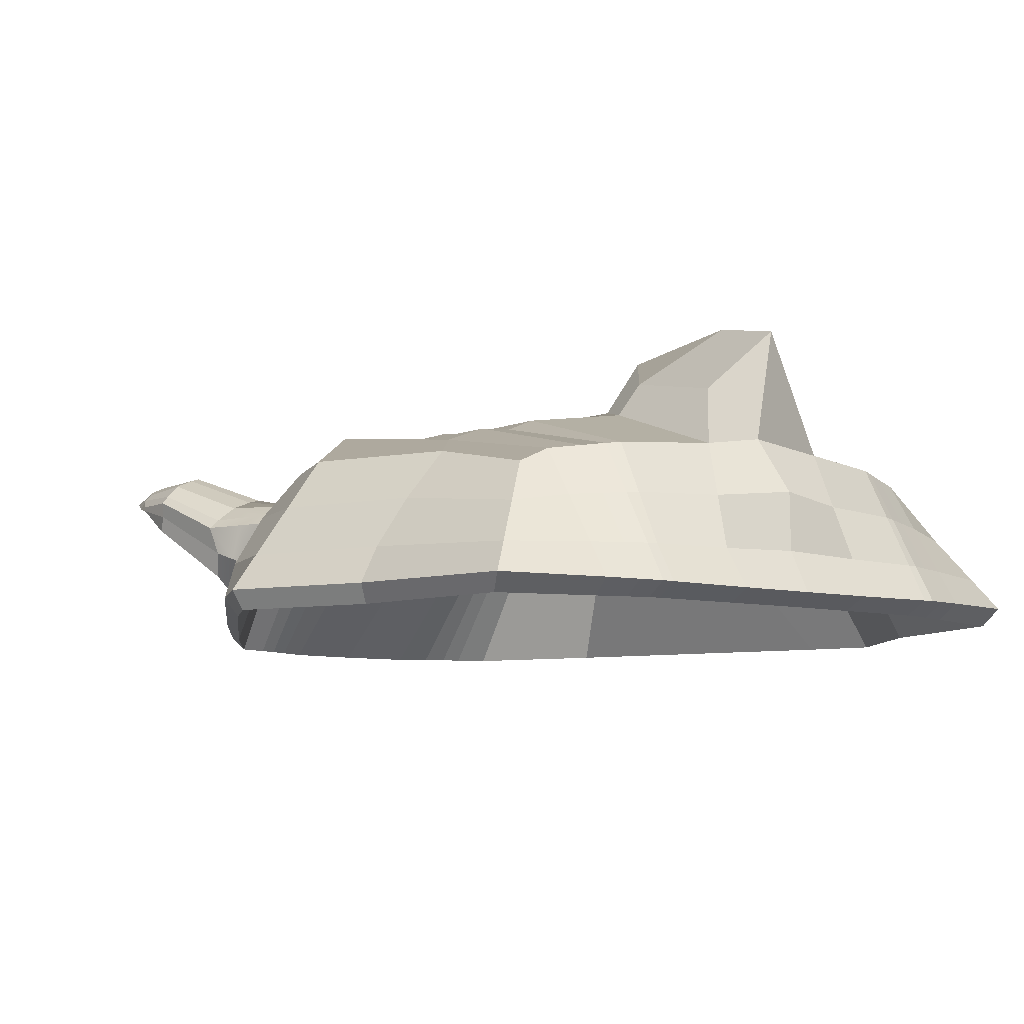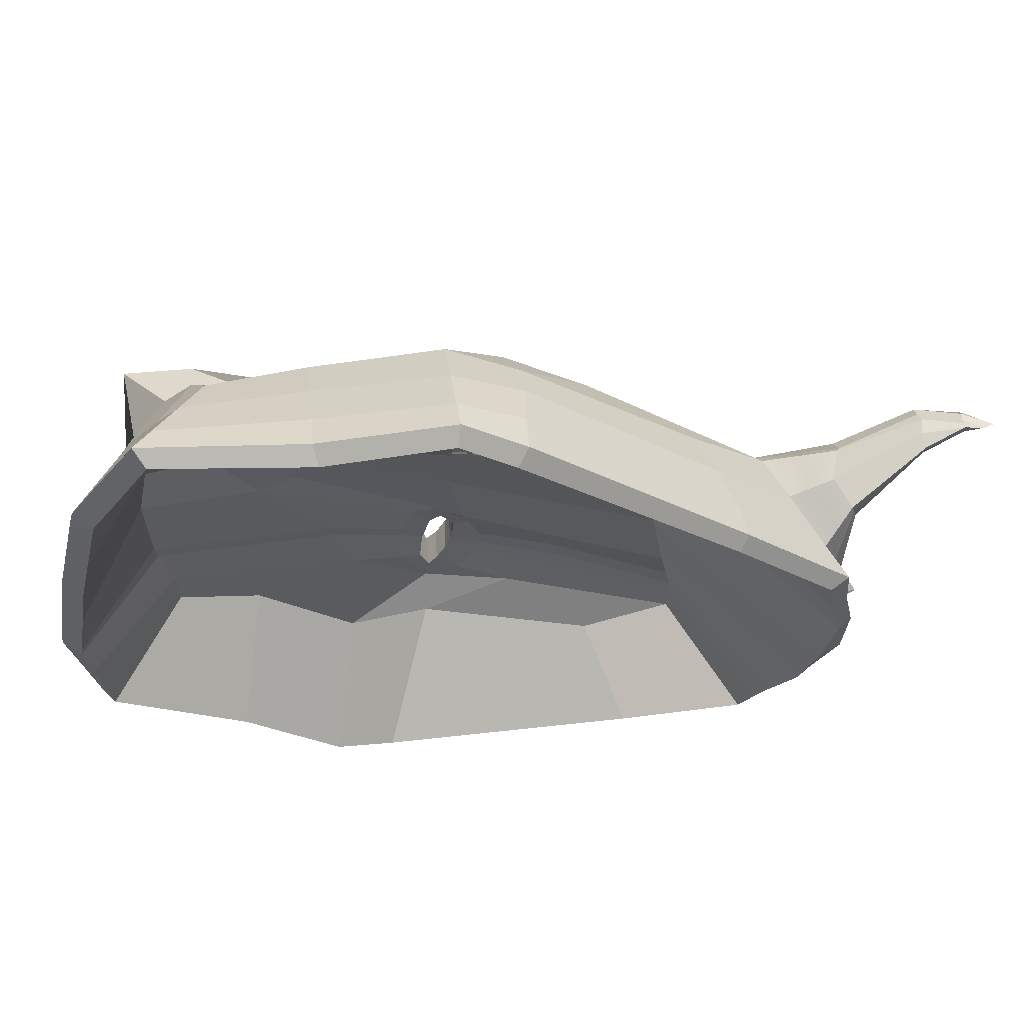
<metadata>
{"format":"obj","ext":"obj","renderer":"f3d","projection":"perspective","resolution":1024,"background":"white","views":[{"elev":-7.8,"azim":-34.9,"up":"+Z"},{"elev":-25.9,"azim":78.4,"up":"+Z"}]}
</metadata>
<code>
v -1.671 16.96 0.8916
v -1.588 20.37 0.8916
v 0 20.57 1.161
v -1.702 20.73 0.1219
v -2.165 16.51 0.1219
v 0 16.55 1.161
v -2.241 18.47 1.026
v 0 17.71 1.397
v 0 21.9 0.1219
v 0 16.17 0.1219
v -2.876 18.47 0.1219
v -0.5086 20.77 1.071
v -0.5086 21.87 0.1219
v -0.5086 16.19 0.1219
v -0.4183 16.55 1.071
v -0.2628 17.72 1.388
v -1.196 20.98 0.9813
v -1.196 21.58 0.1219
v -1.521 16.31 0.1219
v -1.521 16.9 0.9813
v -1.552 18.99 1.241
v -1.396 19.65 1.185
v -1.806 19.04 1.026
v -2.677 18.91 0.1219
v 0 18.91 1.334
v -0.5484 19.12 1.316
v -1.304 18.34 1.185
v -1.806 17.62 1.026
v -2.421 17.62 0.1219
v 0 17.03 1.334
v -0.423 17.45 1.316
v -0.9874 20.06 1.251
v -0.9874 18.11 1.251
v -1.178 16.74 1.026
v -1.178 16.2 0.1219
v -0.8524 21.7 0.1219
v -0.8524 20.92 1.026
v -0.6674 19.28 1.343
v -0.9881 19.36 1.309
v -0.4607 18.97 1.33
v -0.9881 18.67 1.308
v -0.587 18.74 1.344
v -1.358 19.24 1.24
v -1.465 18.99 1.226
v -1.257 18.74 1.241
v -1.71 16.87 1.041
v -1.545 16.79 1.129
v -1.331 18.3 1.413
v -1.858 17.57 1.185
v -1.78 18.98 1.473
v -2.299 18.47 1.187
v -1.601 19.64 1.413
v -2.114 19.06 1.185
v -1.65 20.42 1.035
v -1.228 21.09 1.126
v -1.231 21.71 0.2223
v -1.775 20.78 0.229
v -1.544 16.17 0.2272
v -2.215 16.4 0.2423
v -2.493 17.56 0.2528
v -2.955 18.47 0.2548
v -2.753 18.97 0.2456
v -0.5168 21.1 1.222
v 0 20.9 1.299
v 0 22.06 0.2161
v -0.5155 21.97 0.2182
v -0.5163 16.02 0.2083
v -0.4727 16.44 1.216
v 0 16.01 0.2057
v 0 16.48 1.293
v -0.4763 17.42 1.548
v -0.3412 17.72 1.623
v -0.5563 19.79 1.548
v 0 18.01 1.58
v 0 19.35 1.516
v -0.8652 20.96 1.288
v -0.8628 21.82 0.2219
v -1.19 16.63 1.174
v -1.188 16.05 0.2156
v -1.005 18.01 1.478
v -0.6775 19.27 1.577
v -1.008 19.35 1.54
v -0.478 18.97 1.565
v -1.005 20.06 1.479
v -1.008 18.66 1.54
v -0.598 18.73 1.578
v -1.387 19.23 1.471
v -1.492 18.97 1.459
v -1.285 18.73 1.472
v -0.2817 16.67 1.646
v -0.309 17.39 1.782
v 0 16.33 2.017
v 0 16.85 2.121
v -0.2514 17.48 1.947
v 0 17.61 1.951
v -0.7378 19.08 1.339
v -0.9833 19.09 1.318
v -0.7477 19.07 1.588
v -1.003 19.09 1.563
v -0.9944 18.86 1.317
v -1.205 18.88 1.253
v -1.232 18.88 1.498
v -1.014 18.86 1.562
v -0.7257 18.88 1.34
v -0.7364 18.88 1.588
v -0.5775 18.95 1.318
v -0.5959 18.95 1.567
v -1.23 19.03 1.253
v -1.258 19.02 1.498
v -1.344 18.98 1.239
v -1.372 18.96 1.486
v 0 21.89 0.5035
v -0.5159 21.84 0.4846
v -0.8631 21.75 0.3657
v -1.231 21.54 0.4623
v -1.765 20.72 0.443
v -2.677 18.97 0.495
v -2.781 18.47 0.5024
v -2.373 17.57 0.5002
v -2.081 16.53 0.4542
v -1.544 16.33 0.4666
v -1.188 16.2 0.4701
v -0.5577 16.17 0.4759
v 0 16.17 0.4944
v -0.6913 21.8 0.4043
v -0.6929 21.01 1.273
v -0.8529 20 1.507
v -0.8727 19.32 1.555
v -0.8983 19.09 1.573
v -0.8827 19.1 1.326
v -0.8567 19.33 1.323
v -0.8394 19.91 1.277
v -0.7115 20.86 1.045
v -0.7115 21.77 0.1219
v -0.7205 21.88 0.2204
v -1.03 21 1.228
v -1.029 21.66 0.3938
v -0.9998 21.78 0.222
v -0.9801 21.65 0.1219
v -0.9801 20.94 1.01
v -1.155 19.93 1.226
v -1.142 19.32 1.284
v -1.098 19.08 1.294
v -1.121 19.07 1.539
v -1.165 19.31 1.514
v -1.176 19.92 1.455
v -1.122 18.69 1.512
v -1.14 18.16 1.492
v -1.336 16.7 1.155
v -1.335 16.26 0.4686
v -1.335 16.1 0.2204
v -1.319 16.25 0.1219
v -1.319 16.8 1.008
v -1.118 18.2 1.224
v -1.099 18.7 1.281
v -1.081 18.87 1.29
v -1.104 18.87 1.536
v -0.9124 18.67 1.549
v -0.8818 17.91 1.541
v -1.099 16.59 1.184
v -1.117 16.19 0.4714
v -1.107 16.04 0.2139
v -1.097 16.2 0.1219
v -1.076 16.7 1.037
v -0.8555 18.16 1.266
v -0.8944 18.69 1.317
v -0.9317 18.87 1.322
v -0.9493 18.86 1.569
v -0.3874 21.46 0.8638
v 0 21.39 0.901
v 0 16.17 0.8937
v -0.5152 16.3 0.846
v -1.108 16.39 0.8276
v -1.189 16.42 0.822
v -1.336 16.48 0.812
v -1.544 16.56 0.7978
v -1.896 16.7 0.7475
v -2.14 17.57 0.8424
v -2.54 18.47 0.8448
v -2.442 19.01 0.8398
v -1.738 20.57 0.7391
v -1.359 21.24 0.7836
v -0.8976 21.92 1.206
v -0.8397 21.93 1.01
v -0.9213 21.9 0.9229
v -1.466 21.56 0.9027
v -1.253 21.78 0.7575
v -1.375 21.72 0.7313
v -1.079 21.85 0.8221
v -1.535 21.57 1.11
v -1.434 21.62 1.185
v -1.286 21.63 1.3
v -1.115 21.67 1.367
v -1.006 21.72 1.399
v -1.275 22.29 1.488
v -1.262 22.34 1.36
v -1.303 22.32 1.308
v -1.651 22.21 1.261
v -1.572 22.25 1.167
v -1.654 22.23 1.145
v -1.423 22.3 1.226
v -1.654 22.21 1.38
v -1.62 22.19 1.436
v -1.521 22.21 1.534
v -1.373 22.24 1.597
v -1.299 22.27 1.622
v -1.538 22.77 1.482
v -1.487 22.59 1.508
v -1.477 22.62 1.468
v -1.537 22.61 1.422
v -1.651 22.55 1.35
v -1.609 22.72 1.385
v -1.576 22.58 1.356
v -1.629 22.49 1.324
v -1.581 22.82 1.442
v -1.555 22.6 1.383
v -1.653 22.57 1.384
v -1.651 22.56 1.441
v -1.598 22.57 1.494
v -1.574 22.58 1.519
v -1.503 22.53 1.556
v 1.71 16.87 1.041
v 1.545 16.79 1.129
v 1.331 18.3 1.413
v 1.858 17.57 1.185
v 2.299 18.47 1.187
v 1.78 18.98 1.473
v 1.601 19.64 1.413
v 2.114 19.06 1.185
v 1.738 20.57 0.7391
v 1.359 21.24 0.7836
v 1.231 21.54 0.4623
v 1.765 20.72 0.443
v 2.081 16.53 0.4542
v 1.544 16.33 0.4666
v 1.544 16.56 0.7978
v 1.896 16.7 0.7475
v 2.14 17.57 0.8424
v 2.373 17.57 0.5002
v 2.781 18.47 0.5024
v 2.54 18.47 0.8448
v 2.442 19.01 0.8398
v 2.677 18.97 0.495
v 0.3874 21.46 0.8638
v 0.5159 21.84 0.4846
v 0.5152 16.3 0.846
v 0.5577 16.17 0.4759
v 0.309 17.39 1.782
v 0.2817 16.67 1.646
v 0.5563 19.79 1.548
v 0.3412 17.72 1.623
v 1.538 22.77 1.482
v 1.487 22.59 1.508
v 1.477 22.62 1.468
v 1.537 22.61 1.422
v 1.108 16.39 0.8276
v 1.117 16.19 0.4714
v 0.4763 17.42 1.548
v 0.8818 17.91 1.541
v 1.099 16.59 1.184
v 0.4727 16.44 1.216
v 1.228 21.09 1.126
v 1.65 20.42 1.035
v 0.5168 21.1 1.222
v 0.6929 21.01 1.273
v 0.8529 20 1.507
v 0.2514 17.48 1.947
v 1.19 16.63 1.174
v 1.005 18.01 1.478
v 1.14 18.16 1.492
v 1.336 16.7 1.155
v 1.336 16.48 0.812
v 1.335 16.26 0.4686
v 1.188 16.2 0.4701
v 1.189 16.42 0.822
v 1.651 22.55 1.35
v 1.609 22.72 1.385
v 1.576 22.58 1.356
v 1.629 22.49 1.324
v 1.176 19.92 1.455
v 1.03 21 1.228
v 0.8727 19.32 1.555
v 0.6775 19.27 1.577
v 0.478 18.97 1.565
v 0.598 18.73 1.578
v 0.9124 18.67 1.549
v 1.387 19.23 1.471
v 1.165 19.31 1.514
v 1.492 18.97 1.459
v 1.285 18.73 1.472
v 1.008 18.66 1.54
v 1.122 18.69 1.512
v 1.671 16.96 0.8916
v 1.806 17.62 1.026
v 1.304 18.34 1.185
v 1.521 16.9 0.9813
v 2.241 18.47 1.026
v 1.806 19.04 1.026
v 1.396 19.65 1.185
v 1.552 18.99 1.241
v 1.588 20.37 0.8916
v 1.702 20.73 0.1219
v 1.196 21.58 0.1219
v 1.196 20.98 0.9813
v 2.165 16.51 0.1219
v 1.521 16.31 0.1219
v 2.421 17.62 0.1219
v 2.876 18.47 0.1219
v 2.677 18.91 0.1219
v 0.5086 20.77 1.071
v 0.5086 21.87 0.1219
v 0.4183 16.55 1.071
v 0.5086 16.19 0.1219
v 0.423 17.45 1.316
v 0.5484 19.12 1.316
v 0.2628 17.72 1.388
v 0.7115 20.86 1.045
v 0.7115 21.77 0.1219
v 1.076 16.7 1.037
v 1.097 16.2 0.1219
v 0.8555 18.16 1.266
v 0.8394 19.91 1.277
v 1.178 16.74 1.026
v 1.319 16.8 1.008
v 1.118 18.2 1.224
v 0.9874 18.11 1.251
v 1.178 16.2 0.1219
v 1.319 16.25 0.1219
v 0.9801 21.65 0.1219
v 0.9801 20.94 1.01
v 1.155 19.93 1.226
v 0.6674 19.28 1.343
v 0.8567 19.33 1.323
v 0.4607 18.97 1.33
v 0.8944 18.69 1.317
v 0.587 18.74 1.344
v 1.142 19.32 1.284
v 1.358 19.24 1.24
v 1.465 18.99 1.226
v 1.257 18.74 1.241
v 1.099 18.7 1.281
v 0.9881 18.67 1.308
v 1.775 20.78 0.229
v 1.231 21.71 0.2223
v 1.544 16.17 0.2272
v 2.215 16.4 0.2423
v 2.493 17.56 0.2528
v 2.955 18.47 0.2548
v 2.753 18.97 0.2456
v 0.5155 21.97 0.2182
v 0.5163 16.02 0.2083
v 0.7205 21.88 0.2204
v 1.107 16.04 0.2139
v 1.188 16.05 0.2156
v 1.335 16.1 0.2204
v 0.9998 21.78 0.222
v 0.8827 19.1 1.326
v 0.7378 19.08 1.339
v 0.7477 19.07 1.588
v 0.8983 19.09 1.573
v 0.9944 18.86 1.317
v 1.081 18.87 1.29
v 1.104 18.87 1.536
v 1.014 18.86 1.562
v 0.7257 18.88 1.34
v 0.9317 18.87 1.322
v 0.9493 18.86 1.569
v 0.7364 18.88 1.588
v 0.5775 18.95 1.318
v 0.5959 18.95 1.567
v 1.23 19.03 1.253
v 1.098 19.08 1.294
v 1.121 19.07 1.539
v 1.258 19.02 1.498
v 1.344 18.98 1.239
v 1.372 18.96 1.486
v 1.205 18.88 1.253
v 1.232 18.88 1.498
v 0.6913 21.8 0.4043
v 1.029 21.66 0.3938
v 1.581 22.82 1.442
v 1.555 22.6 1.383
v 0.8652 20.96 1.288
v 1.005 20.06 1.479
v 1.008 19.35 1.54
v 1.003 19.09 1.563
v 0.9833 19.09 1.318
v 0.9881 19.36 1.309
v 0.9874 20.06 1.251
v 0.8524 20.92 1.026
v 0.8524 21.7 0.1219
v 0.8628 21.82 0.2219
v 0.8631 21.75 0.3657
v 1.653 22.57 1.384
v 1.606 22.56 1.441
v 1.598 22.57 1.494
v 1.574 22.58 1.519
v 1.503 22.53 1.556
v 0.8397 21.93 1.01
v 0.8976 21.92 1.206
v 0.9213 21.9 0.9229
v 1.375 21.72 0.7313
v 1.253 21.78 0.7575
v 1.466 21.56 0.9027
v 1.079 21.85 0.8221
v 1.434 21.62 1.185
v 1.535 21.57 1.11
v 1.286 21.63 1.3
v 1.115 21.67 1.367
v 1.006 21.72 1.399
v 1.262 22.34 1.36
v 1.275 22.29 1.488
v 1.303 22.32 1.308
v 1.654 22.23 1.145
v 1.572 22.25 1.167
v 1.651 22.21 1.261
v 1.423 22.3 1.226
v 1.62 22.19 1.436
v 1.654 22.21 1.38
v 1.521 22.21 1.534
v 1.373 22.24 1.597
v 1.299 22.27 1.622
v -0.6425 21.69 1.035
v -0.6778 21.89 0.7472
v -0.8063 21.85 0.6636
v -0.9708 21.8 0.5939
v -1.141 21.72 0.5757
v -1.303 21.63 0.5968
v -1.412 21.4 0.8432
v -1.382 21.33 1.118
v -1.232 21.31 1.206
v -1.075 21.3 1.294
v -0.9041 21.34 1.32
v -0.7616 21.41 1.31
v 0.7616 21.41 1.31
v 0.9041 21.34 1.32
v 1.075 21.3 1.294
v 1.232 21.31 1.206
v 1.382 21.33 1.118
v 1.412 21.4 0.8432
v 1.303 21.63 0.5968
v 1.141 21.72 0.5757
v 0.9708 21.8 0.5939
v 0.8063 21.85 0.6636
v 0.6778 21.89 0.7472
v 0.6425 21.69 1.035
f 46 47 48 49
f 51 50 52 53
f 181 182 115 116
f 120 121 176 177
f 120 177 178 119
f 118 179 180 117
f 169 170 112 113
f 172 123 124 171
f 91 90 92 93
f 73 72 74 75
f 207 208 209 210
f 173 161 123 172
f 71 159 160 68
f 53 52 55 54
f 117 180 181 116
f 63 73 75 64
f 126 127 73 63
f 49 48 50 51
f 119 178 179 118
f 94 91 93 95
f 78 80 148 149
f 175 150 122 174
f 211 212 213 214
f 55 52 146 136
f 73 127 128 81
f 72 73 81 83
f 159 71 86 158
f 71 72 83 86
f 146 52 87 145
f 52 50 88 87
f 50 48 89 88
f 148 80 85 147
f 1 28 27 20
f 7 23 22 21
f 2 4 18 17
f 5 1 20 19
f 5 29 28 1
f 11 24 23 7
f 12 13 9 3
f 15 6 10 14
f 31 30 6 15
f 26 25 8 16
f 133 134 13 12
f 164 15 14 163
f 31 15 164 165
f 23 2 17 22
f 24 4 2 23
f 12 3 25 26
f 133 12 26 132
f 28 7 21 27
f 29 11 7 28
f 16 8 30 31
f 34 153 154 33
f 153 34 35 152
f 17 18 139 140
f 17 140 141 22
f 26 38 131 132
f 16 40 38 26
f 165 166 42 31
f 31 42 40 16
f 141 142 43 22
f 22 43 44 21
f 21 44 45 27
f 154 155 41 33
f 18 4 57 56
f 5 19 58 59
f 29 5 59 60
f 24 11 61 62
f 9 13 66 65
f 14 10 69 67
f 13 134 135 66
f 163 14 67 162
f 4 24 62 57
f 11 29 60 61
f 152 35 79 151
f 139 18 56 138
f 130 96 98 129
f 100 156 157 103
f 104 167 168 105
f 106 104 105 107
f 108 143 144 109
f 96 106 107 98
f 110 108 109 111
f 101 110 111 102
f 71 68 90 91
f 68 70 92 90
f 72 71 91 94
f 74 72 94 95
f 131 38 96 130
f 81 128 129 98
f 41 155 156 100
f 157 147 85 103
f 42 166 167 104
f 168 158 86 105
f 40 42 104 106
f 86 83 107 105
f 43 142 143 108
f 145 87 109 144
f 38 40 106 96
f 83 81 98 107
f 44 43 108 110
f 87 88 111 109
f 45 44 110 101
f 88 89 102 111
f 113 112 65 66
f 135 125 113 66
f 115 137 138 56
f 116 115 56 57
f 62 117 116 57
f 61 118 117 62
f 60 119 118 61
f 59 120 119 60
f 59 58 121 120
f 122 150 151 79
f 123 161 162 67
f 124 123 67 69
f 215 207 210 216
f 76 84 127 126
f 128 127 84 82
f 129 128 82 99
f 97 130 129 99
f 39 131 130 97
f 132 131 39 32
f 37 133 132 32
f 37 36 134 133
f 135 134 36 77
f 114 125 135 77
f 212 215 216 213
f 138 137 114 77
f 36 139 138 77
f 140 139 36 37
f 141 140 37 32
f 32 39 142 141
f 143 142 39 97
f 144 143 97 99
f 82 145 144 99
f 84 146 145 82
f 136 146 84 76
f 48 148 147 89
f 149 148 48 47
f 176 121 150 175
f 151 150 121 58
f 19 152 151 58
f 20 153 152 19
f 154 153 20 27
f 27 45 155 154
f 156 155 45 101
f 157 156 101 102
f 89 147 157 102
f 80 159 158 85
f 160 159 80 78
f 174 122 161 173
f 162 161 122 79
f 35 163 162 79
f 34 164 163 35
f 165 164 34 33
f 33 41 166 165
f 167 166 41 100
f 168 167 100 103
f 85 158 168 103
f 63 64 170 169
f 68 172 171 70
f 160 173 172 68
f 78 174 173 160
f 149 175 174 78
f 47 176 175 149
f 177 176 47 46
f 178 177 46 49
f 179 178 49 51
f 180 179 51 53
f 181 180 53 54
f 54 55 182 181
f 217 218 212 211
f 218 219 215 212
f 219 220 207 215
f 220 221 208 207
f 423 424 184 183
f 424 425 185 184
f 427 428 188 187
f 428 429 186 188
f 425 426 189 185
f 426 427 187 189
f 430 431 191 190
f 429 430 190 186
f 431 432 192 191
f 432 433 193 192
f 433 434 194 193
f 434 423 183 194
f 183 184 196 195
f 184 185 197 196
f 187 188 200 199
f 188 186 198 200
f 185 189 201 197
f 189 187 199 201
f 190 191 203 202
f 186 190 202 198
f 191 192 204 203
f 192 193 205 204
f 193 194 206 205
f 194 183 195 206
f 195 196 209 208
f 196 197 210 209
f 199 200 214 213
f 200 198 211 214
f 197 201 216 210
f 201 199 213 216
f 202 203 218 217
f 198 202 217 211
f 203 204 219 218
f 204 205 220 219
f 205 206 221 220
f 206 195 208 221
f 222 225 224 223
f 226 229 228 227
f 230 233 232 231
f 234 237 236 235
f 234 239 238 237
f 240 243 242 241
f 244 245 112 170
f 246 171 124 247
f 248 93 92 249
f 250 75 74 251
f 252 255 254 253
f 256 246 247 257
f 258 261 260 259
f 229 263 262 228
f 243 233 230 242
f 264 64 75 250
f 265 264 250 266
f 225 226 227 224
f 239 240 241 238
f 267 95 93 248
f 268 271 270 269
f 272 275 274 273
f 276 279 278 277
f 262 281 280 228
f 250 283 282 266
f 251 284 283 250
f 259 286 285 258
f 258 285 284 251
f 280 288 287 228
f 228 287 289 227
f 227 289 290 224
f 270 292 291 269
f 293 296 295 294
f 297 300 299 298
f 301 304 303 302
f 305 306 296 293
f 305 293 294 307
f 308 297 298 309
f 310 3 9 311
f 312 313 10 6
f 314 312 6 30
f 315 316 8 25
f 317 310 311 318
f 319 320 313 312
f 314 321 319 312
f 298 299 304 301
f 309 298 301 302
f 310 315 25 3
f 317 322 315 310
f 294 295 300 297
f 307 294 297 308
f 316 314 30 8
f 323 326 325 324
f 324 328 327 323
f 304 330 329 303
f 304 299 331 330
f 315 322 333 332
f 316 315 332 334
f 321 314 336 335
f 314 316 334 336
f 331 299 338 337
f 299 300 339 338
f 300 295 340 339
f 325 326 342 341
f 303 344 343 302
f 305 346 345 306
f 307 347 346 305
f 309 349 348 308
f 9 65 350 311
f 313 351 69 10
f 311 350 352 318
f 320 353 351 313
f 302 343 349 309
f 308 348 347 307
f 328 355 354 327
f 329 356 344 303
f 357 360 359 358
f 361 364 363 362
f 365 368 367 366
f 369 370 368 365
f 371 374 373 372
f 358 359 370 369
f 375 376 374 371
f 377 378 376 375
f 258 248 249 261
f 261 249 92 70
f 251 267 248 258
f 74 95 267 251
f 333 357 358 332
f 283 359 360 282
f 342 361 362 341
f 363 364 291 292
f 336 365 366 335
f 367 368 285 286
f 334 369 365 336
f 285 368 370 284
f 338 371 372 337
f 288 373 374 287
f 332 358 369 334
f 284 370 359 283
f 339 375 371 338
f 287 374 376 289
f 340 377 375 339
f 289 376 378 290
f 245 350 65 112
f 352 350 245 379
f 232 344 356 380
f 233 343 344 232
f 349 343 233 243
f 348 349 243 240
f 347 348 240 239
f 346 347 239 234
f 346 234 235 345
f 274 354 355 273
f 247 351 353 257
f 124 69 351 247
f 381 382 255 252
f 383 265 266 384
f 282 385 384 266
f 360 386 385 282
f 387 386 360 357
f 388 387 357 333
f 322 389 388 333
f 390 389 322 317
f 390 317 318 391
f 352 392 391 318
f 393 392 352 379
f 277 278 382 381
f 356 392 393 380
f 391 392 356 329
f 330 390 391 329
f 331 389 390 330
f 389 331 337 388
f 372 387 388 337
f 373 386 387 372
f 385 386 373 288
f 384 385 288 280
f 281 383 384 280
f 224 290 292 270
f 271 223 224 270
f 236 272 273 235
f 355 345 235 273
f 306 345 355 328
f 296 306 328 324
f 325 295 296 324
f 295 325 341 340
f 362 377 340 341
f 363 378 377 362
f 290 378 363 292
f 269 291 286 259
f 260 268 269 259
f 275 256 257 274
f 353 354 274 257
f 327 354 353 320
f 323 327 320 319
f 321 326 323 319
f 326 321 335 342
f 366 361 342 335
f 367 364 361 366
f 291 364 367 286
f 264 244 170 64
f 261 70 171 246
f 260 261 246 256
f 268 260 256 275
f 271 268 275 272
f 223 271 272 236
f 237 222 223 236
f 238 225 222 237
f 241 226 225 238
f 242 229 226 241
f 230 263 229 242
f 263 230 231 262
f 394 276 277 395
f 395 277 381 396
f 396 381 252 397
f 397 252 253 398
f 446 400 399 445
f 445 399 401 444
f 442 403 402 441
f 441 402 404 440
f 444 401 405 443
f 443 405 403 442
f 439 407 406 438
f 440 404 407 439
f 438 406 408 437
f 437 408 409 436
f 436 409 410 435
f 446 435 410 400
f 400 412 411 399
f 399 411 413 401
f 403 415 414 402
f 402 414 416 404
f 401 413 417 405
f 405 417 415 403
f 407 419 418 406
f 404 416 419 407
f 406 418 420 408
f 408 420 421 409
f 409 421 422 410
f 410 422 412 400
f 412 253 254 411
f 411 254 255 413
f 415 278 279 414
f 414 279 276 416
f 413 255 382 417
f 417 382 278 415
f 419 394 395 418
f 416 276 394 419
f 418 395 396 420
f 420 396 397 421
f 421 397 398 422
f 422 398 253 412
f 169 113 424 423
f 113 125 425 424
f 125 114 426 425
f 114 137 427 426
f 137 115 428 427
f 115 182 429 428
f 182 55 430 429
f 55 136 431 430
f 136 76 432 431
f 76 126 433 432
f 126 63 434 433
f 63 169 423 434
f 265 436 435 264
f 383 437 436 265
f 281 438 437 383
f 262 439 438 281
f 231 440 439 262
f 232 441 440 231
f 380 442 441 232
f 393 443 442 380
f 379 444 443 393
f 245 445 444 379
f 244 446 445 245
f 264 435 446 244

</code>
